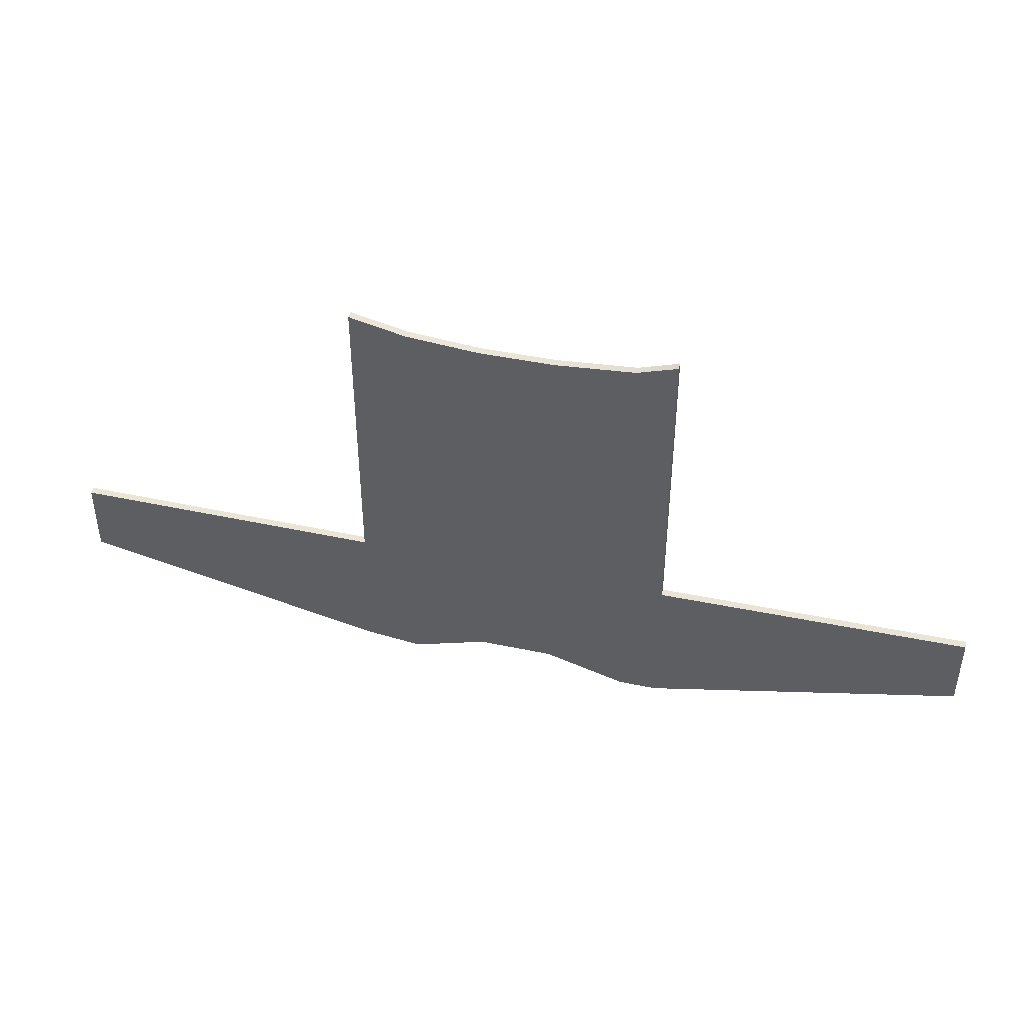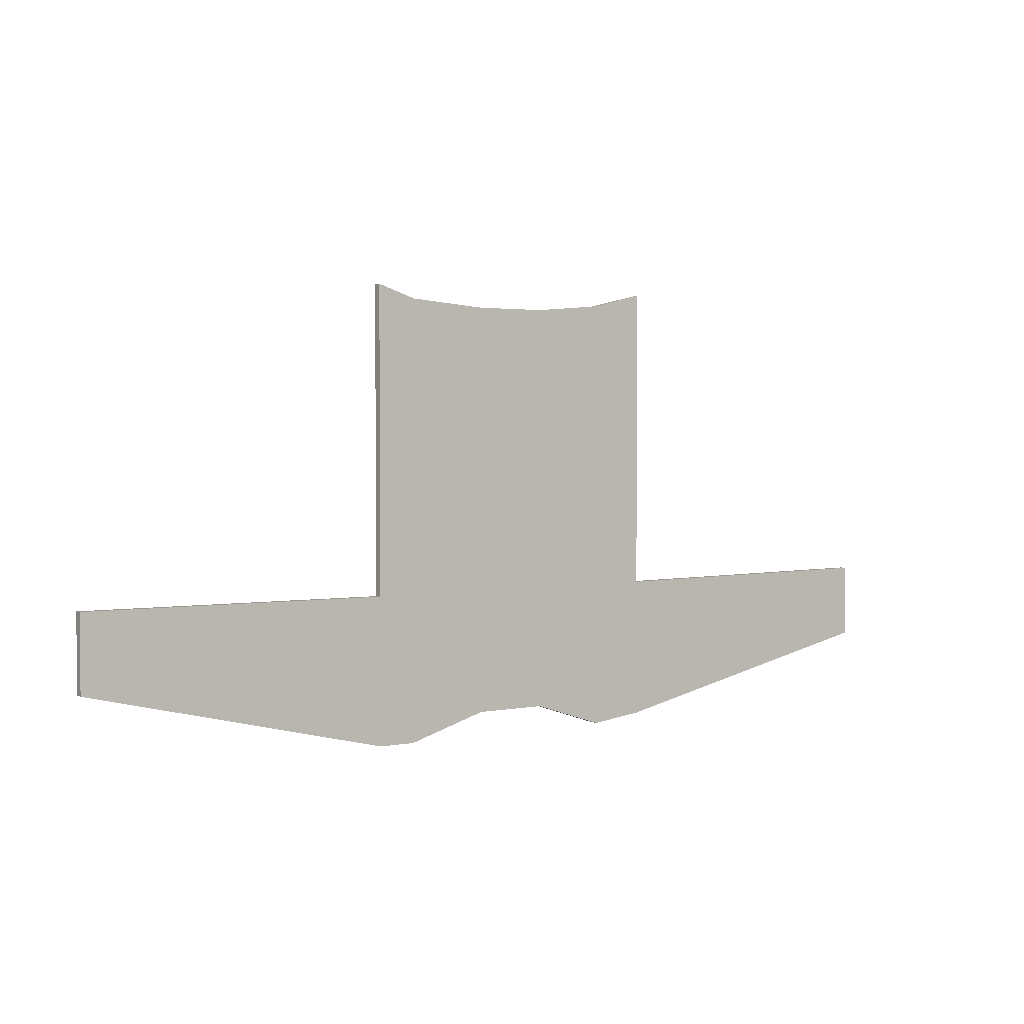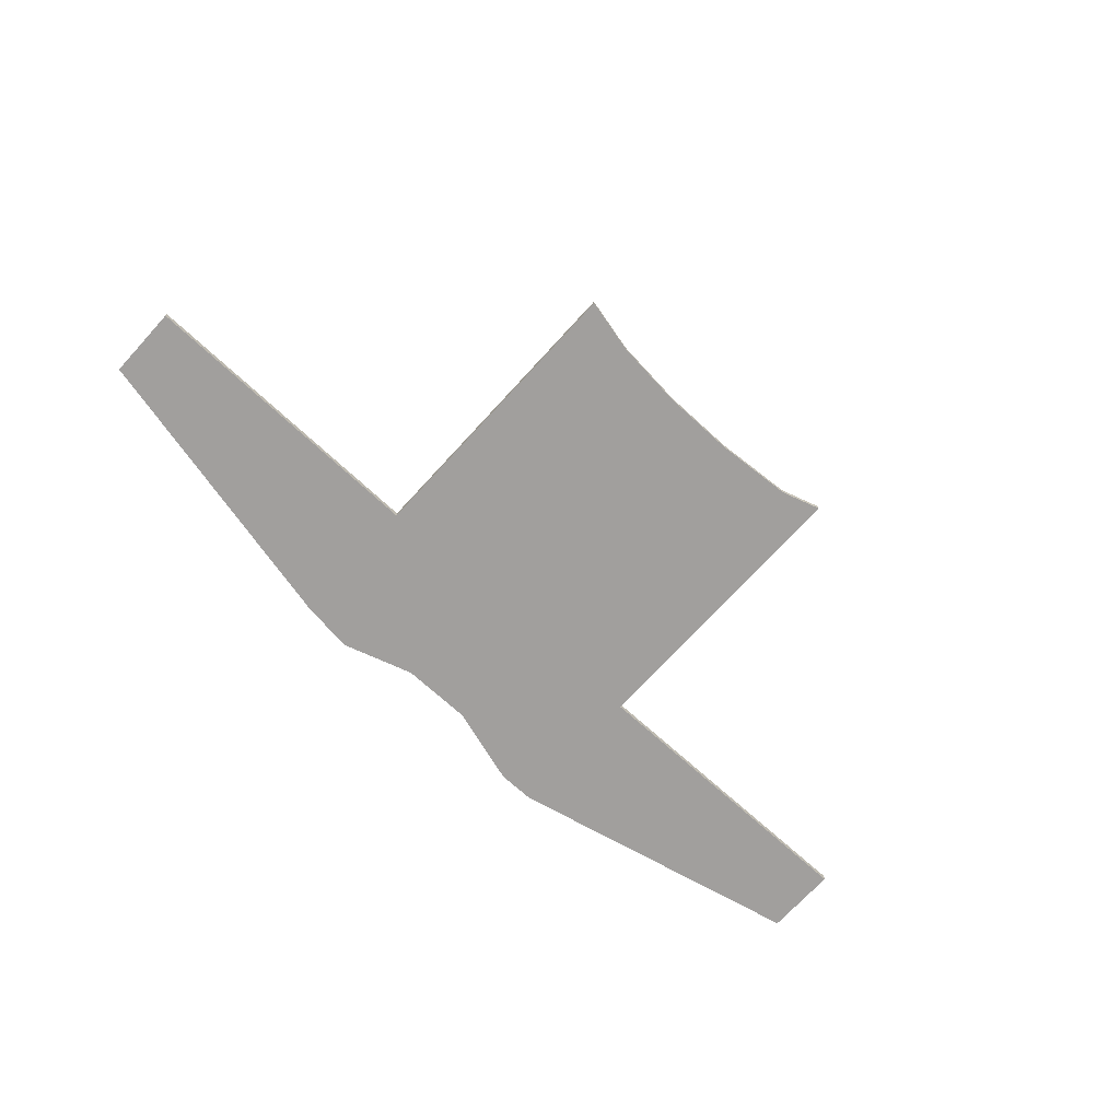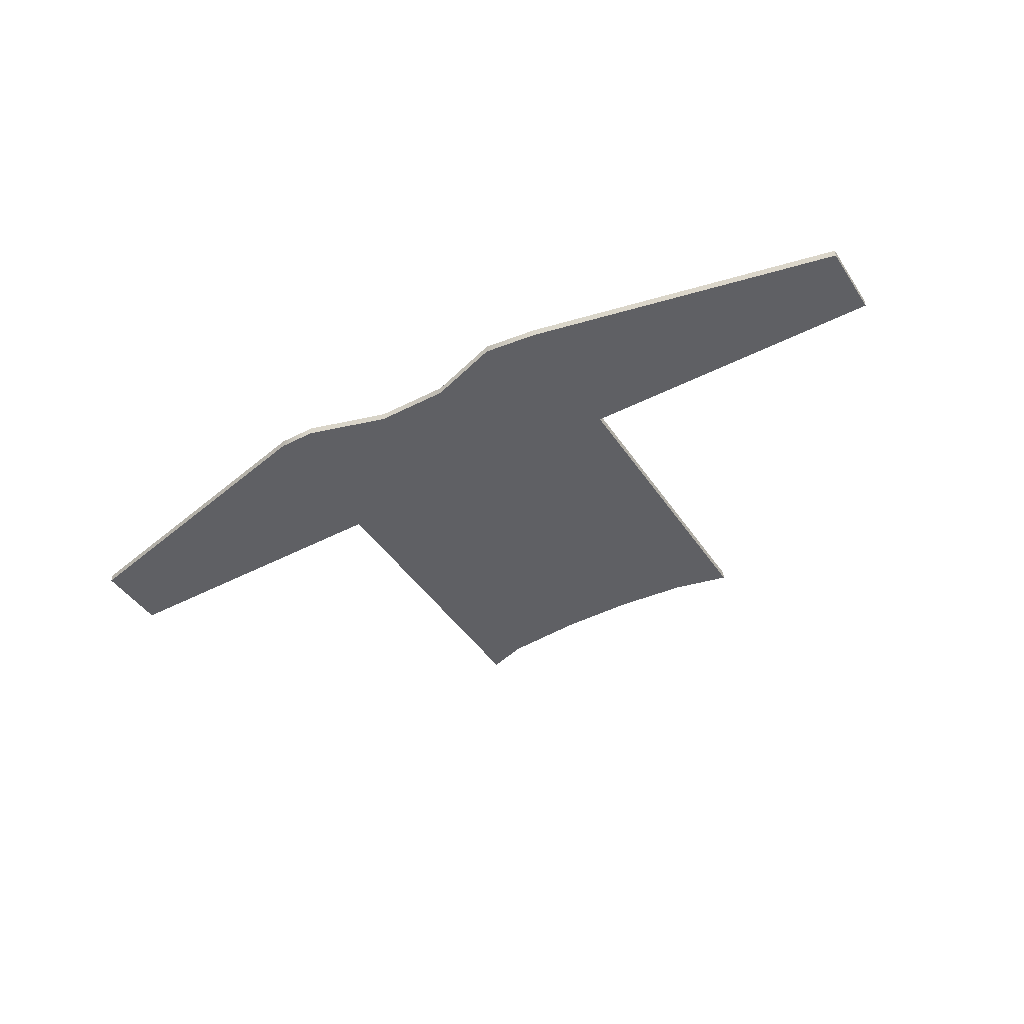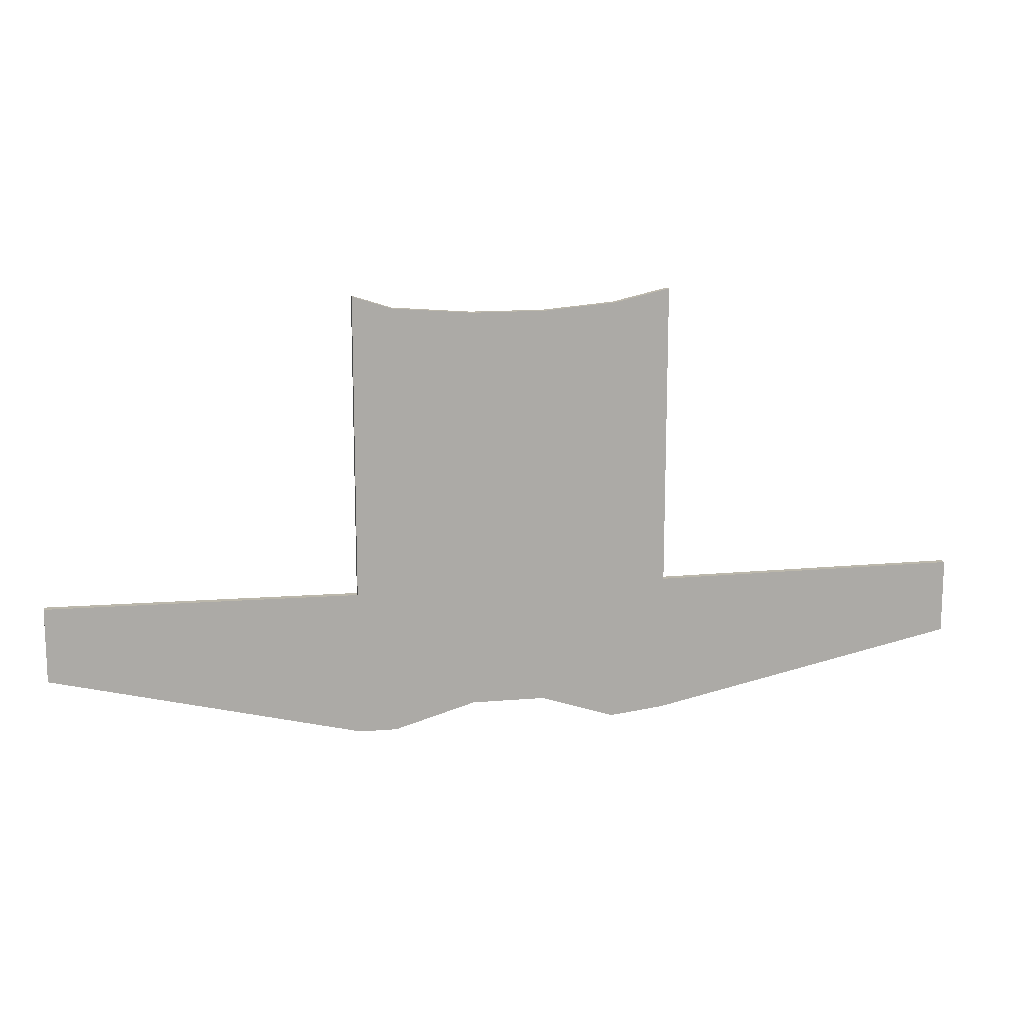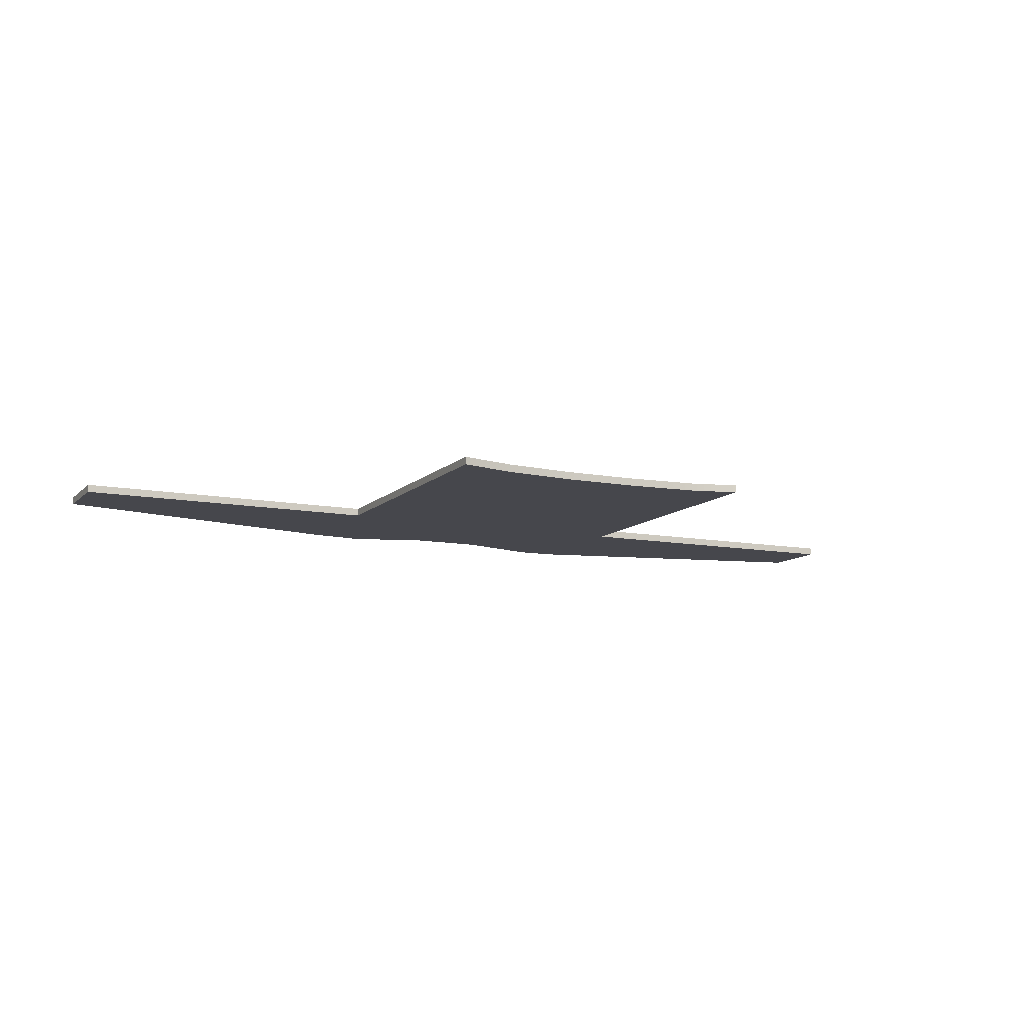
<metadata>
{"format":"obj","ext":"obj","renderer":"f3d","projection":"perspective","resolution":1024,"background":"white","views":[{"elev":44.1,"azim":13.9,"up":"+Z"},{"elev":2.5,"azim":144.7,"up":"+Z"},{"elev":-71.5,"azim":-42.5,"up":"+Y"},{"elev":-43.8,"azim":-148.7,"up":"+Y"},{"elev":14.2,"azim":169.3,"up":"+Z"},{"elev":-10.9,"azim":-25.7,"up":"+Y"}]}
</metadata>
<code>
g default
v -0.5 0.05836 0.8797
v 0.5 0.05836 0.8797
v -0.5 0.08244 0.8797
v 0.5 0.08244 0.8797
v -0.5 0.08244 -0.509
v 0.5 0.08244 -0.5285
v -0.5 0.05836 -0.509
v 0.5 0.05836 -0.5285
v -0.5 0.08244 -0.06958
v 0.5 0.08244 -0.06958
v 0.5 0.05836 -0.06958
v -0.5 0.05836 -0.06958
v 1.471 0.08244 -0.0635
v 1.471 0.05836 -0.0635
v 1.471 0.05836 -0.2986
v 1.471 0.08244 -0.2986
v -1.471 0.05836 -0.2986
v -1.471 0.05836 -0.0635
v -1.471 0.08244 -0.0635
v -1.471 0.08244 -0.2986
v -0.3247 0.05836 0.8396
v -0.314 0.05836 0.02283
v -0.3313 0.05836 -0.5288
v -0.3313 0.08244 -0.5288
v -0.314 0.08244 0.02283
v -0.3247 0.08244 0.8396
v 0.3652 0.05836 0.02283
v 0.3759 0.05836 0.8396
v 0.3759 0.08244 0.8396
v 0.3652 0.08244 0.02283
v 0.3824 0.08244 -0.5288
v 0.3824 0.05836 -0.5288
v 0.1292 0.05836 0.8201
v 0.1614 0.05836 0.02283
v 0.1292 0.05836 -0.454
v 0.1292 0.08244 -0.454
v 0.1614 0.08244 0.02283
v 0.1292 0.08244 0.8201
v -0.101 0.05836 0.8201
v -0.1404 0.05836 0.02283
v -0.101 0.05836 -0.454
v -0.101 0.08244 -0.454
v -0.1404 0.08244 0.02283
v -0.101 0.08244 0.8201
g geo_shirt
f 38 33 28 29
f 36 37 30 31
f 35 36 31 32
f 34 35 32 27
f 13 14 15 16
f 17 18 19 20
f 37 38 29 30
f 2 11 10 4
f 33 34 27 28
f 9 12 1 3
f 10 11 14 13
f 11 8 15 14
f 8 6 16 15
f 6 10 13 16
f 7 12 18 17
f 12 9 19 18
f 9 5 20 19
f 5 7 17 20
f 12 22 21 1
f 7 23 22 12
f 5 24 23 7
f 9 25 24 5
f 3 26 25 9
f 1 21 26 3
f 28 27 11 2
f 29 28 2 4
f 30 29 4 10
f 31 30 10 6
f 32 31 6 8
f 27 32 8 11
f 39 40 34 33
f 40 41 35 34
f 41 42 36 35
f 42 43 37 36
f 43 44 38 37
f 44 39 33 38
f 21 22 40 39
f 22 23 41 40
f 23 24 42 41
f 24 25 43 42
f 25 26 44 43
f 26 21 39 44

</code>
